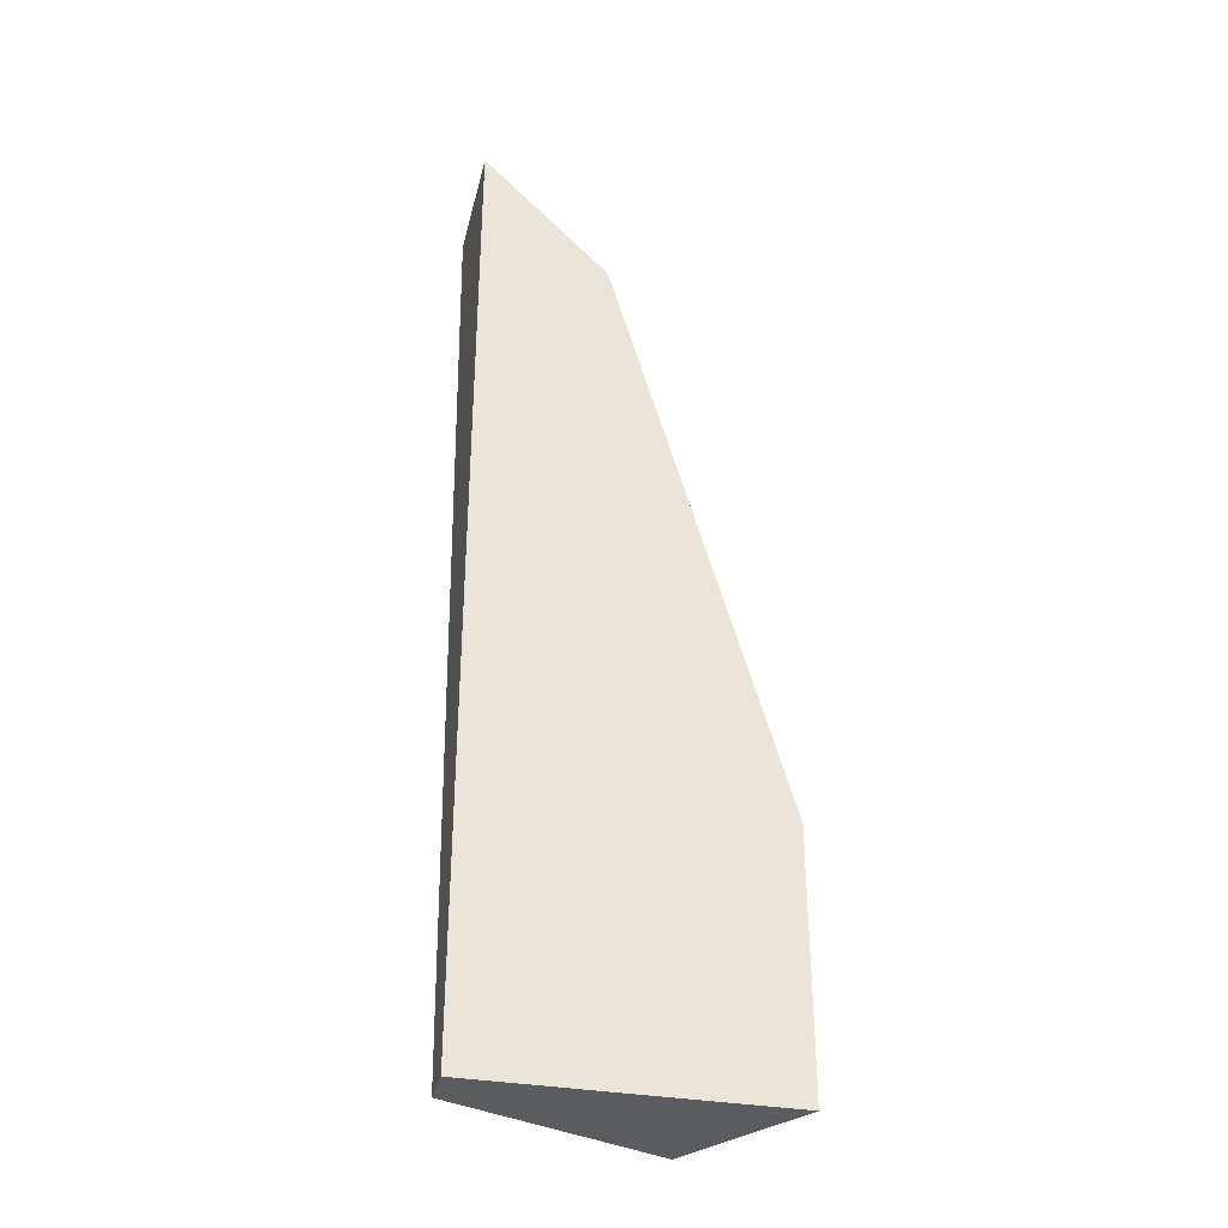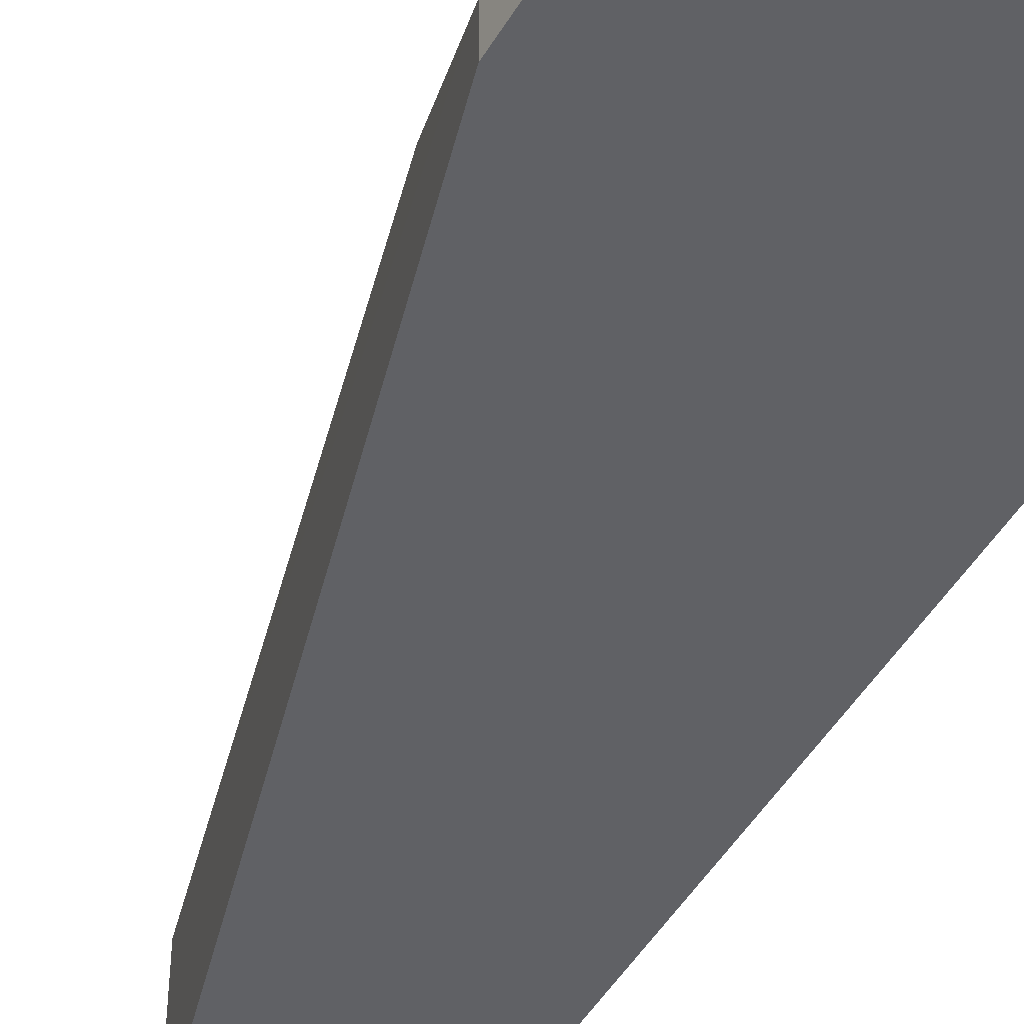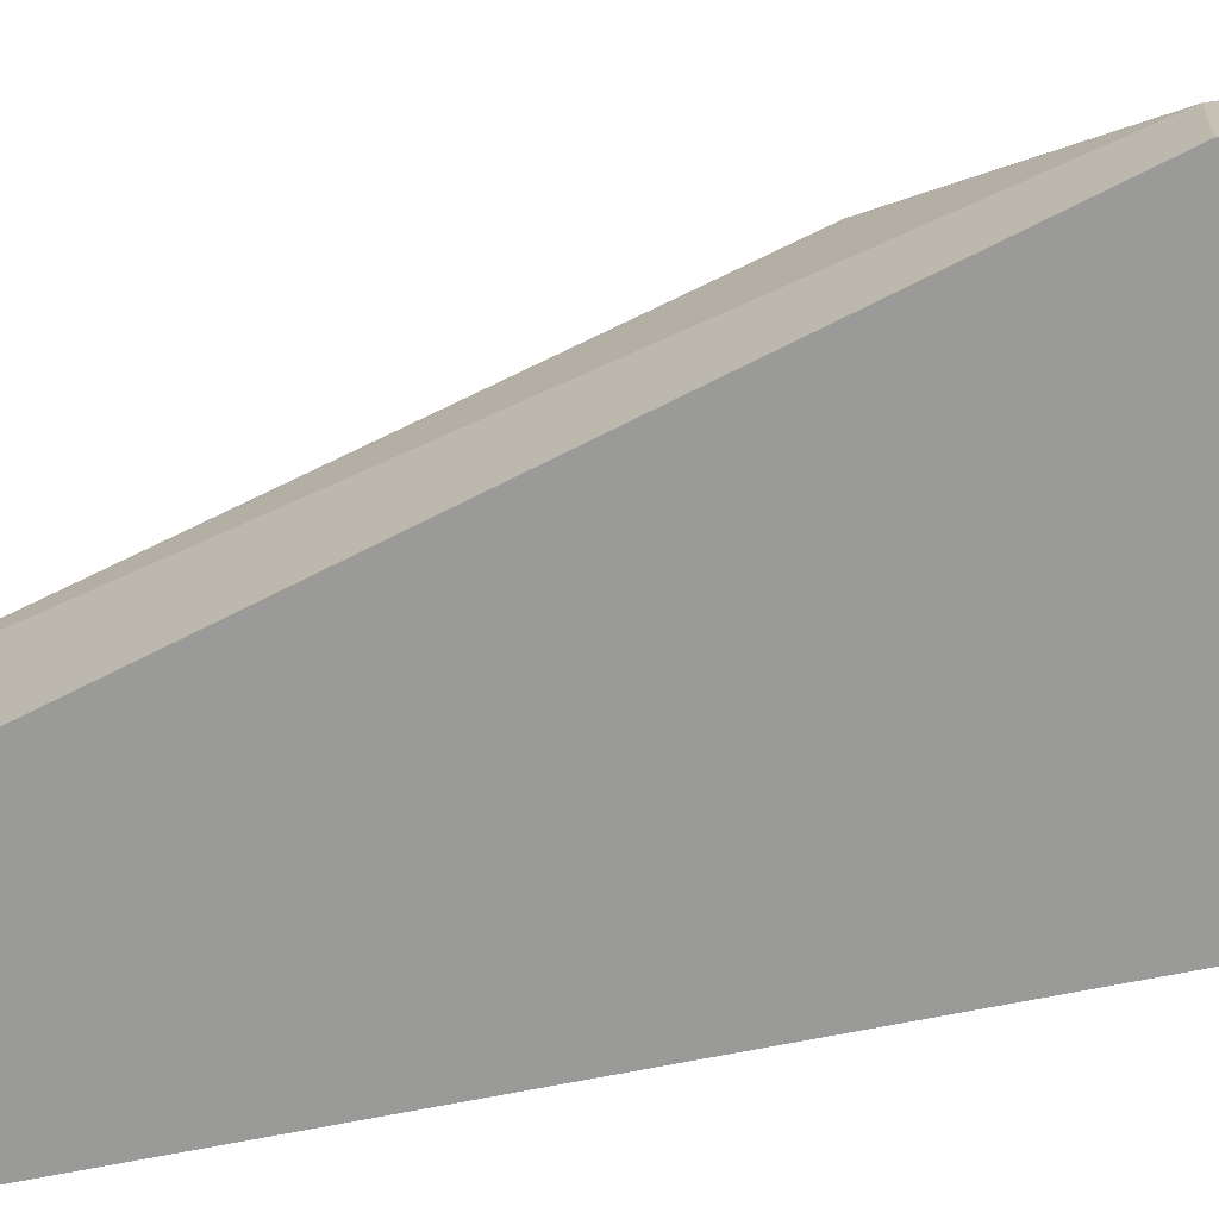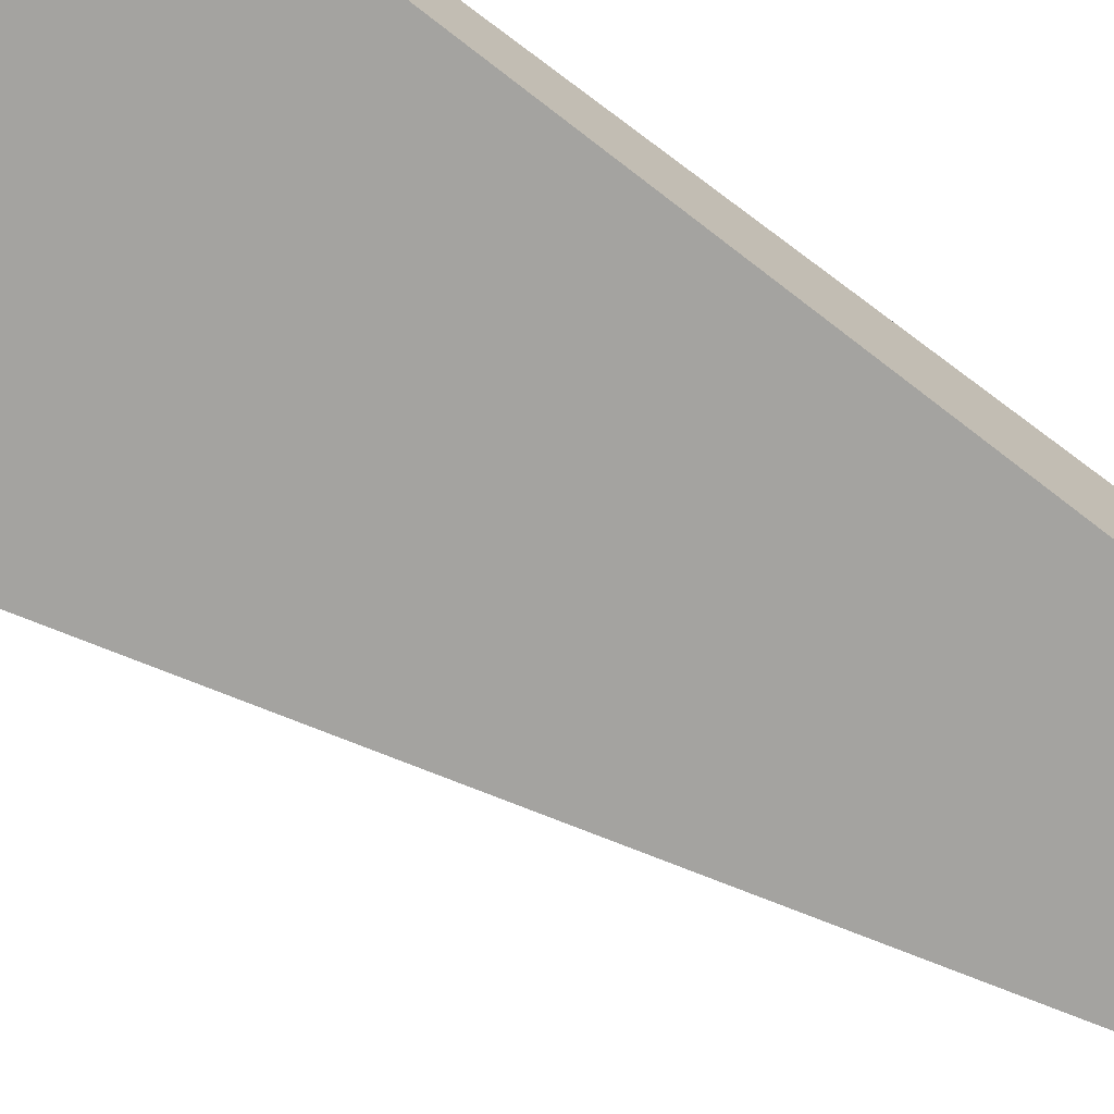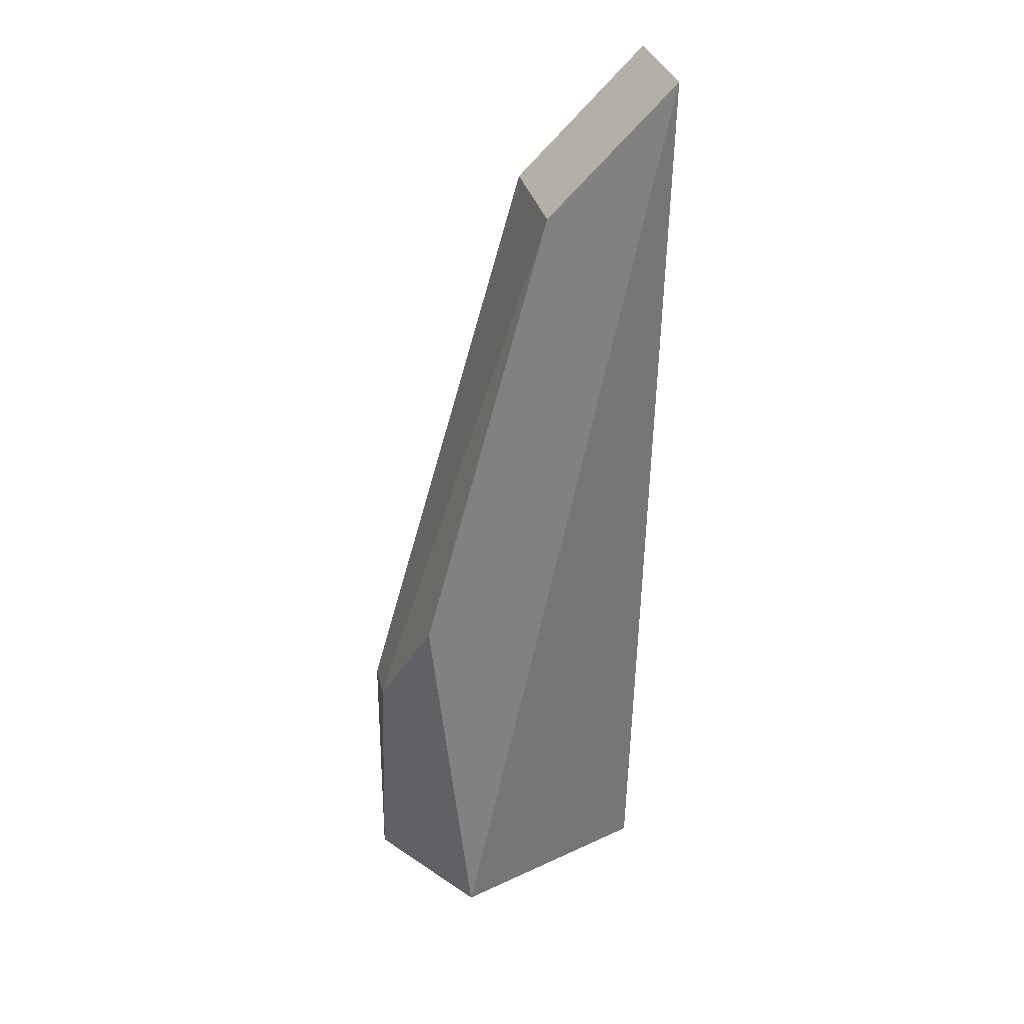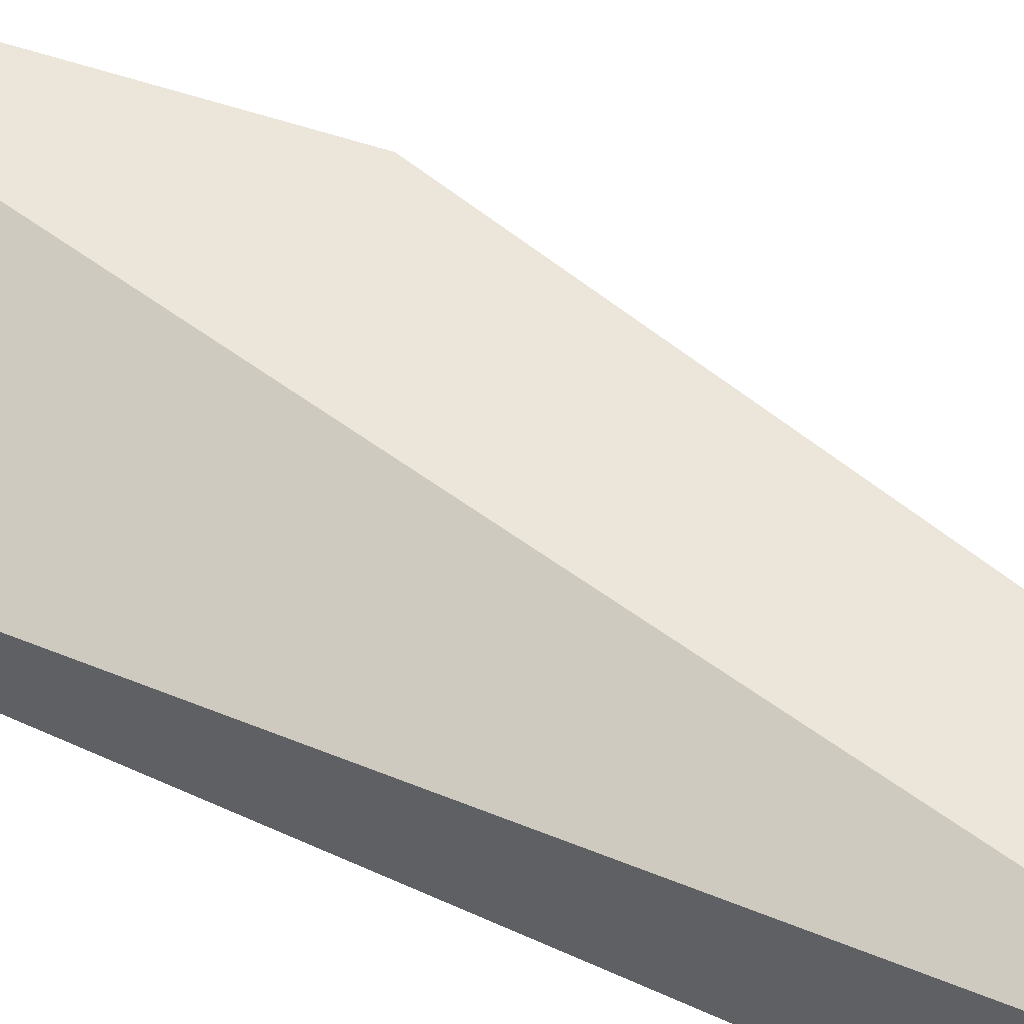
<metadata>
{"format":"obj","ext":"obj","renderer":"f3d","projection":"perspective","resolution":1024,"background":"white","views":[{"elev":-34.6,"azim":-13.3,"up":"+Z"},{"elev":-49.1,"azim":150.1,"up":"+Y"},{"elev":-69.2,"azim":101.2,"up":"+Y"},{"elev":-72.9,"azim":-127.9,"up":"+Y"},{"elev":29.9,"azim":167.8,"up":"+Z"},{"elev":56.7,"azim":-64.4,"up":"+Y"}]}
</metadata>
<code>
v 0.1902 -0.1789 0.1376
v 0.23 -0.1903 0.0411
v 0.23 -0.1959 0.0411
v 0.1902 -0.1959 0.007016
v 0.2186 -0.1789 0.007016
v 0.1902 -0.1959 0.1376
v 0.2073 -0.1789 0.1206
v 0.23 -0.1959 0.007016
v 0.1902 -0.1903 0.007016
v 0.2073 -0.1959 0.1206
v 0.2243 -0.1789 0.05814
f 5 7 11
f 4 3 6
f 1 4 6
f 3 2 7
f 5 1 7
f 1 6 7
f 2 3 8
f 3 4 8
f 4 5 8
f 5 2 8
f 4 1 9
f 1 5 9
f 5 4 9
f 6 3 10
f 3 7 10
f 7 6 10
f 2 5 11
f 7 2 11

</code>
